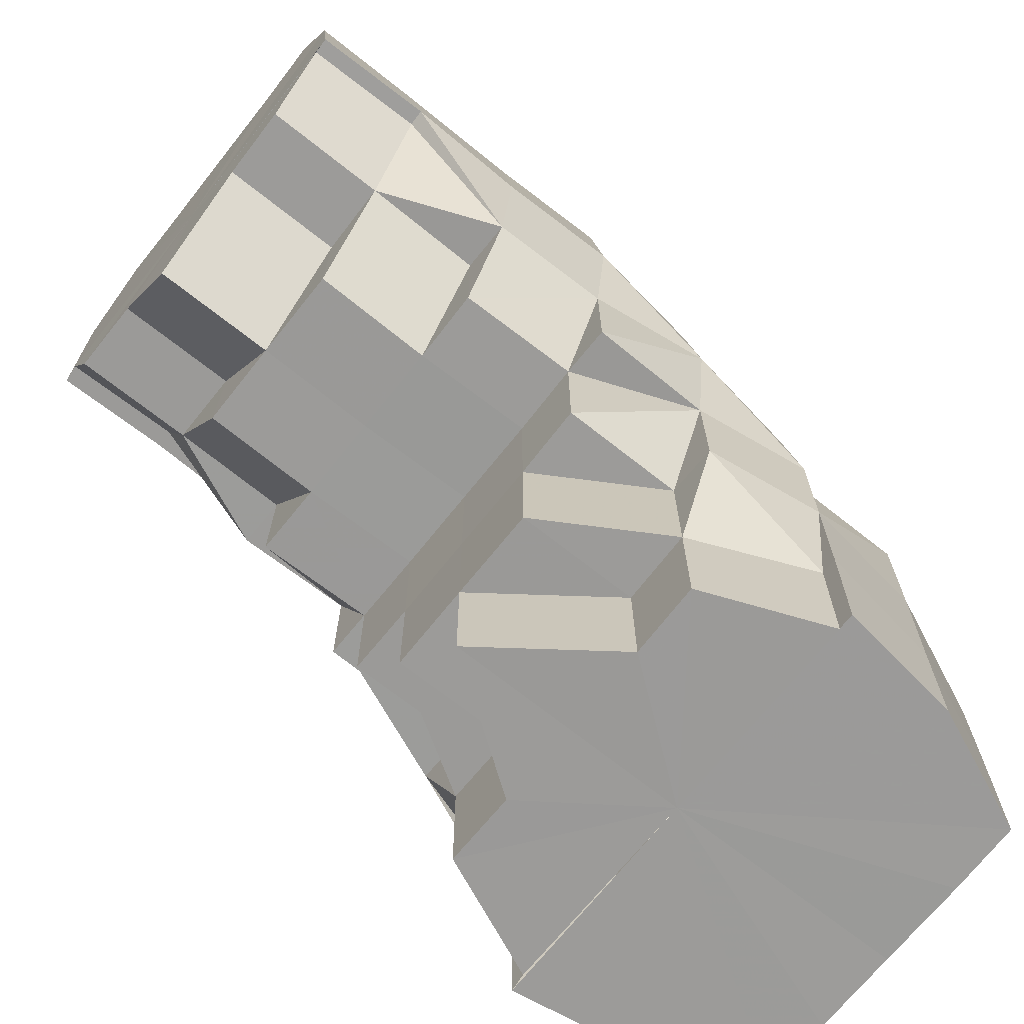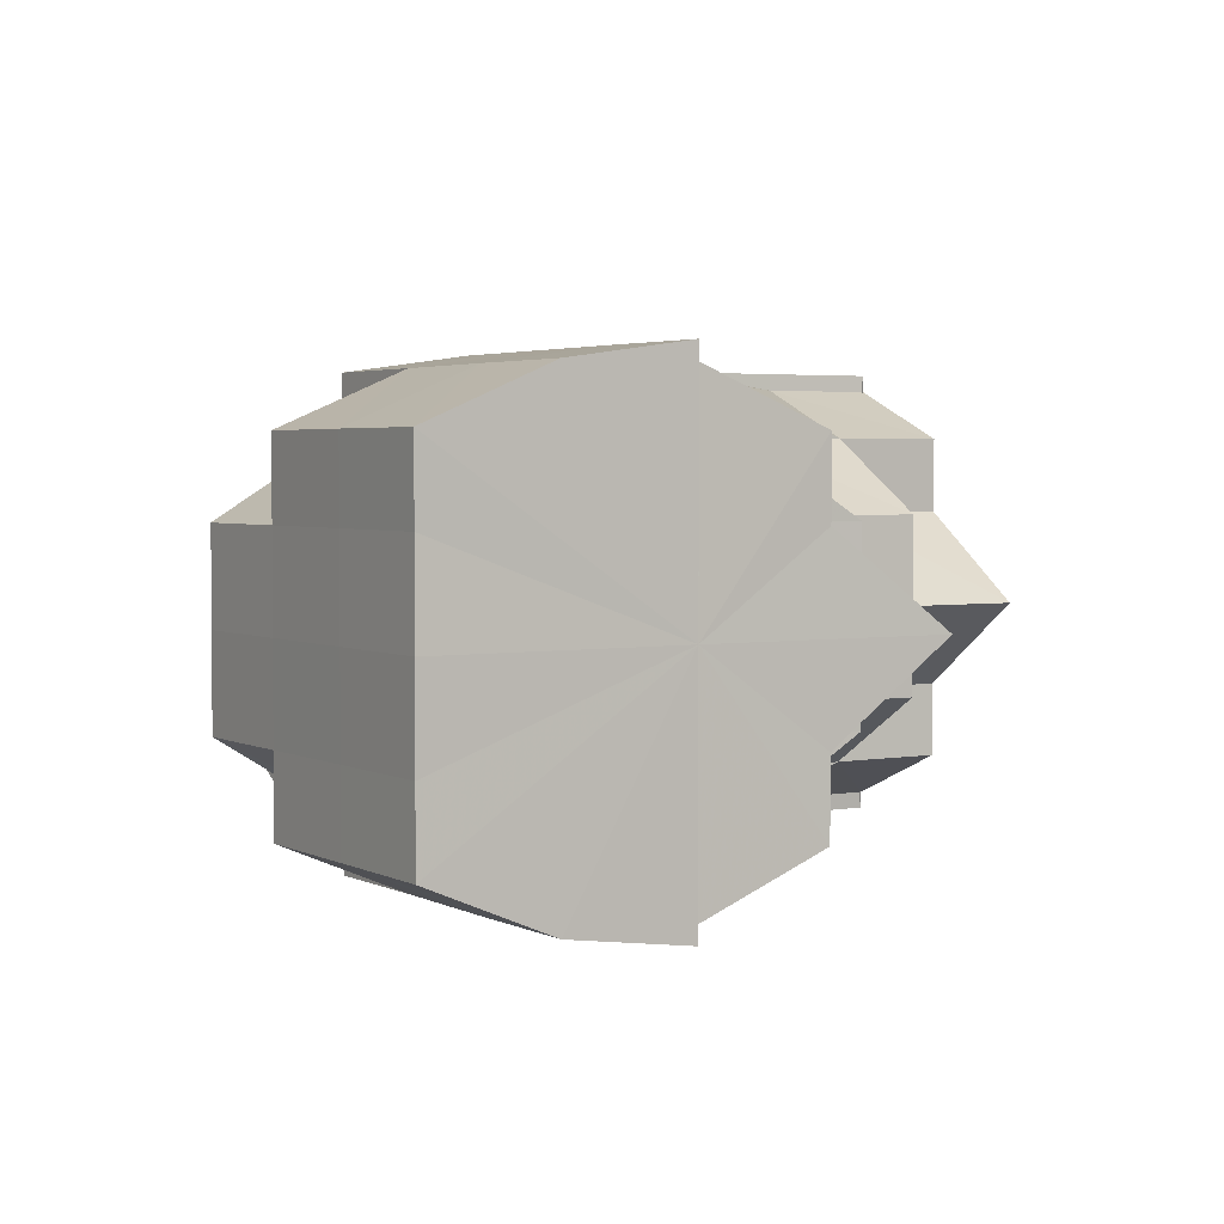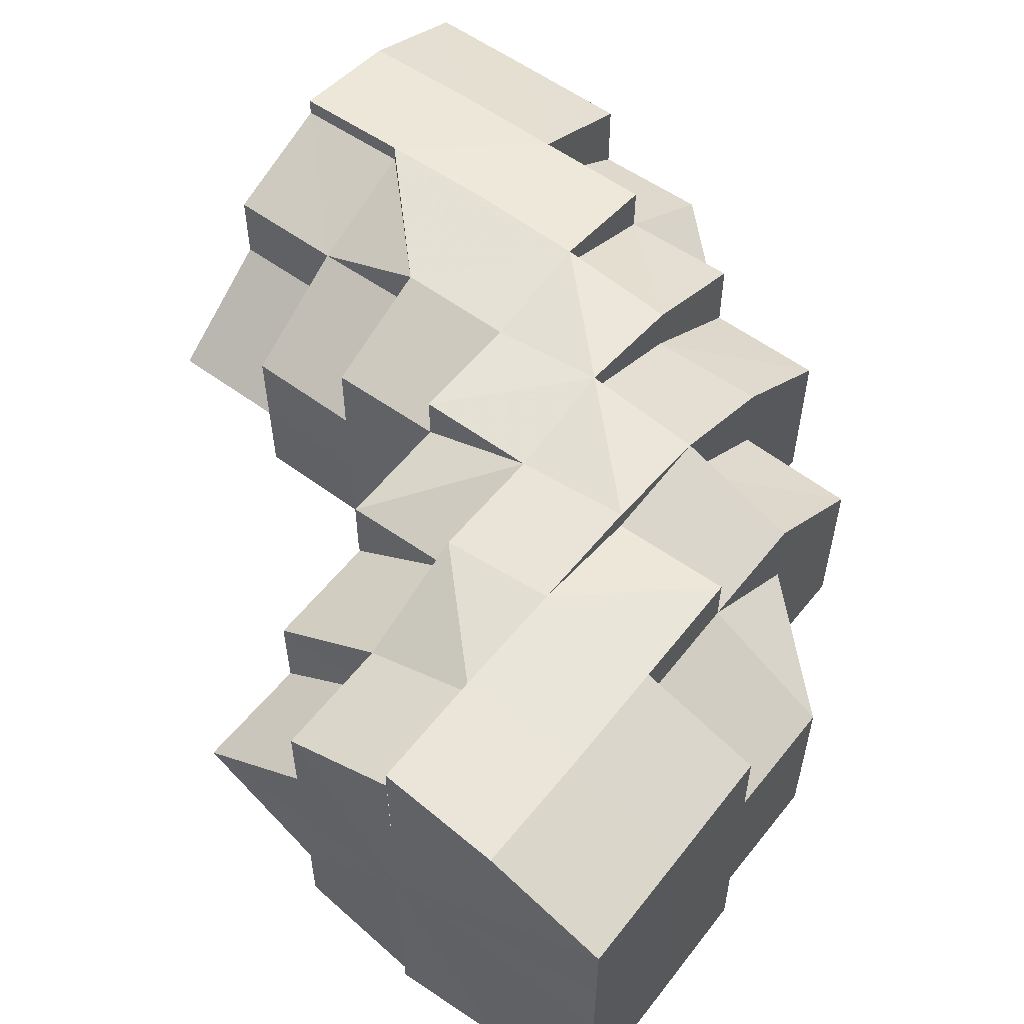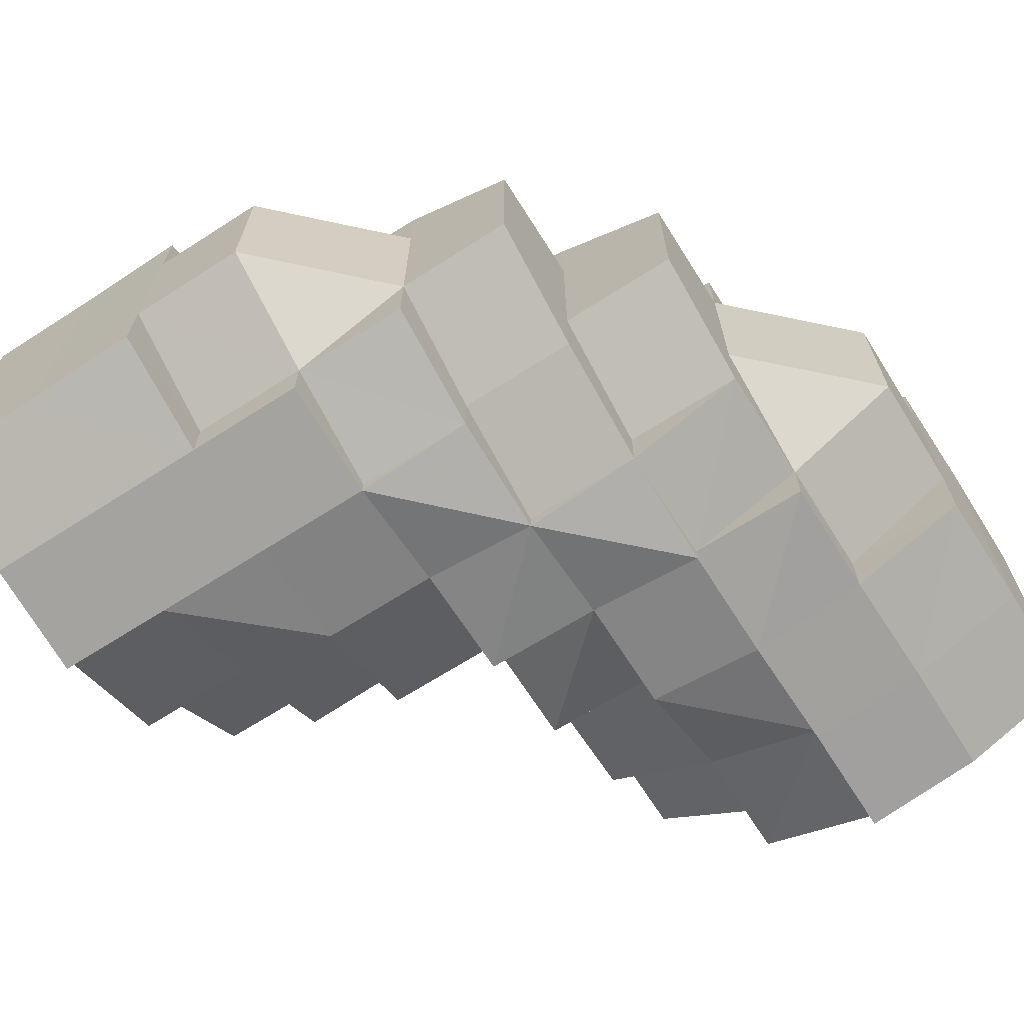
<metadata>
{"format":"obj","ext":"obj","renderer":"f3d","projection":"perspective","resolution":1024,"background":"white","views":[{"elev":-69.5,"azim":141.5,"up":"+Y"},{"elev":3.1,"azim":-31.5,"up":"+Z"},{"elev":55.9,"azim":127.5,"up":"+Z"},{"elev":-67.1,"azim":-147.3,"up":"+Z"}]}
</metadata>
<code>
o 2732
v 2221 1890 20.53
v 2221 1890 20.53
v 2221 1890 20.53
v 2221 1890 20.53
v 2221 1890 20.52
v 2221 1890 20.53
v 2221 1890 20.52
v 2221 1890 20.52
v 2221 1890 20.52
v 2221 1890 20.53
v 2221 1890 20.52
v 2221 1890 20.53
v 2221 1890 20.52
v 2221 1890 20.52
v 2221 1890 20.52
v 2221 1890 20.52
v 2221 1890 20.52
v 2221 1890 20.52
v 2221 1890 20.52
v 2221 1890 20.52
v 2221 1890 20.52
v 2221 1890 20.52
v 2221 1890 20.52
v 2221 1890 20.52
v 2221 1890 20.52
v 2221 1890 20.52
v 2221 1890 20.52
v 2221 1890 20.52
v 2221 1890 20.52
v 2221 1890 20.52
v 2221 1890 20.52
v 2221 1890 20.52
v 2221 1890 20.52
v 2221 1890 20.52
v 2221 1890 20.52
v 2221 1890 20.52
v 2221 1890 20.52
v 2221 1890 20.53
v 2221 1890 20.52
v 2221 1890 20.53
v 2221 1890 20.53
v 2221 1890 20.52
v 2221 1890 20.52
v 2221 1890 20.53
v 2221 1890 20.52
v 2221 1890 20.52
v 2221 1890 20.52
v 2221 1890 20.52
v 2221 1890 20.53
v 2221 1890 20.53
v 2221 1890 20.52
v 2221 1890 20.53
v 2221 1890 20.52
v 2221 1890 20.52
v 2221 1890 20.52
v 2221 1890 20.52
v 2221 1890 20.52
v 2221 1890 20.53
v 2221 1890 20.53
v 2221 1890 20.53
v 2221 1890 20.53
v 2221 1890 20.53
v 2221 1890 20.54
v 2221 1890 20.54
v 2221 1890 20.54
v 2221 1890 20.55
v 2221 1890 20.54
v 2221 1890 20.53
v 2221 1890 20.54
v 2221 1890 20.55
v 2221 1890 20.55
v 2221 1890 20.55
v 2221 1890 20.53
v 2221 1890 20.53
v 2221 1890 20.53
v 2221 1890 20.52
v 2221 1890 20.53
v 2221 1890 20.53
v 2221 1890 20.52
v 2221 1890 20.53
v 2221 1890 20.53
v 2221 1890 20.52
v 2221 1890 20.52
v 2221 1890 20.54
v 2221 1890 20.54
v 2221 1890 20.54
v 2221 1890 20.53
v 2221 1890 20.54
v 2221 1890 20.55
v 2221 1890 20.55
v 2221 1890 20.55
v 2221 1890 20.55
v 2221 1890 20.55
v 2221 1890 20.55
v 2221 1890 20.55
v 2221 1890 20.55
v 2221 1890 20.55
v 2221 1890 20.55
v 2221 1890 20.55
v 2221 1890 20.55
v 2221 1890 20.55
v 2221 1890 20.55
v 2221 1890 20.55
v 2221 1890 20.55
v 2221 1890 20.55
v 2221 1890 20.55
v 2221 1890 20.55
v 2221 1890 20.55
v 2221 1890 20.55
v 2221 1890 20.55
v 2221 1890 20.55
v 2221 1890 20.55
v 2221 1890 20.54
v 2221 1890 20.53
v 2221 1890 20.53
v 2221 1890 20.54
v 2221 1890 20.53
v 2221 1890 20.54
v 2221 1890 20.54
v 2221 1890 20.55
v 2221 1890 20.54
v 2221 1890 20.54
v 2221 1890 20.54
v 2221 1890 20.55
v 2221 1890 20.53
v 2221 1890 20.53
v 2221 1890 20.53
v 2221 1890 20.52
v 2221 1890 20.53
v 2221 1890 20.52
v 2221 1890 20.52
v 2221 1890 20.52
v 2221 1890 20.53
v 2221 1890 20.52
v 2221 1890 20.52
v 2221 1890 20.52
v 2221 1890 20.52
v 2221 1890 20.52
v 2221 1890 20.52
v 2221 1890 20.52
v 2221 1890 20.52
v 2221 1890 20.52
v 2221 1890 20.52
v 2221 1890 20.52
v 2221 1890 20.52
v 2221 1890 20.52
v 2221 1890 20.53
v 2221 1890 20.52
v 2221 1890 20.52
v 2221 1890 20.53
v 2221 1890 20.52
v 2221 1890 20.52
v 2221 1890 20.53
v 2221 1890 20.53
v 2221 1890 20.53
v 2221 1890 20.52
v 2221 1890 20.52
v 2221 1890 20.52
v 2221 1890 20.52
v 2221 1890 20.52
v 2221 1890 20.52
v 2221 1890 20.52
v 2221 1890 20.52
v 2221 1890 20.52
v 2221 1890 20.52
v 2221 1890 20.52
v 2221 1890 20.52
v 2221 1890 20.52
v 2221 1890 20.52
v 2221 1890 20.52
v 2221 1890 20.52
v 2221 1890 20.52
v 2221 1890 20.52
v 2221 1890 20.52
v 2221 1890 20.52
v 2221 1890 20.53
v 2221 1890 20.52
v 2221 1890 20.52
v 2221 1890 20.53
v 2221 1890 20.52
v 2221 1890 20.52
v 2221 1890 20.52
v 2221 1890 20.52
v 2221 1890 20.52
v 2221 1890 20.53
v 2221 1890 20.52
v 2221 1890 20.53
v 2221 1890 20.52
v 2221 1890 20.52
v 2221 1890 20.52
v 2221 1890 20.52
v 2221 1890 20.52
v 2221 1890 20.52
v 2221 1890 20.52
v 2221 1890 20.53
v 2221 1890 20.53
v 2221 1890 20.53
v 2221 1890 20.53
v 2221 1890 20.53
v 2221 1890 20.53
v 2221 1890 20.54
v 2221 1890 20.54
v 2221 1890 20.54
v 2221 1890 20.55
v 2221 1890 20.55
v 2221 1890 20.54
v 2221 1890 20.55
v 2221 1890 20.55
v 2221 1890 20.55
v 2221 1890 20.54
v 2221 1890 20.55
v 2221 1890 20.55
v 2221 1890 20.55
v 2221 1890 20.55
v 2221 1890 20.55
v 2221 1890 20.55
v 2221 1890 20.55
v 2221 1890 20.55
v 2221 1890 20.55
v 2221 1890 20.55
v 2221 1890 20.55
v 2221 1890 20.55
v 2221 1890 20.55
v 2221 1890 20.55
v 2221 1890 20.55
v 2221 1890 20.55
v 2221 1890 20.54
v 2221 1890 20.55
v 2221 1890 20.54
v 2221 1890 20.55
v 2221 1890 20.55
v 2221 1890 20.55
v 2221 1890 20.55
v 2221 1890 20.55
v 2221 1890 20.55
v 2221 1890 20.55
v 2221 1890 20.55
v 2221 1890 20.55
v 2221 1890 20.55
v 2221 1890 20.55
v 2221 1890 20.55
v 2221 1890 20.54
v 2221 1890 20.55
v 2221 1890 20.55
v 2221 1890 20.55
v 2221 1890 20.55
v 2221 1890 20.54
v 2221 1890 20.54
v 2221 1890 20.54
v 2221 1890 20.55
v 2221 1890 20.53
v 2221 1890 20.54
v 2221 1890 20.53
v 2221 1890 20.54
v 2221 1890 20.53
v 2221 1890 20.55
v 2221 1890 20.53
v 2221 1890 20.55
v 2221 1890 20.54
v 2221 1890 20.54
v 2221 1890 20.53
v 2221 1890 20.54
v 2221 1890 20.55
v 2221 1890 20.54
v 2221 1890 20.55
v 2221 1890 20.54
v 2221 1890 20.55
v 2221 1890 20.55
v 2221 1890 20.55
v 2221 1890 20.55
v 2221 1890 20.55
v 2221 1890 20.55
v 2221 1890 20.55
v 2221 1890 20.55
v 2221 1890 20.55
v 2221 1890 20.54
v 2221 1890 20.55
v 2221 1890 20.55
v 2221 1890 20.55
v 2221 1890 20.55
v 2221 1890 20.55
v 2221 1890 20.55
v 2221 1890 20.55
v 2221 1890 20.55
v 2221 1890 20.55
v 2221 1890 20.55
v 2221 1890 20.55
v 2221 1890 20.54
v 2221 1890 20.55
v 2221 1890 20.55
v 2221 1890 20.55
v 2221 1890 20.54
v 2221 1890 20.55
v 2221 1890 20.55
v 2221 1890 20.55
v 2221 1890 20.55
v 2221 1890 20.55
v 2221 1890 20.55
v 2221 1890 20.55
v 2221 1890 20.55
v 2221 1890 20.54
v 2221 1890 20.53
v 2221 1890 20.52
v 2221 1890 20.52
v 2221 1890 20.52
v 2221 1890 20.52
v 2221 1890 20.52
v 2221 1890 20.53
v 2221 1890 20.53
v 2221 1890 20.53
v 2221 1890 20.53
v 2221 1890 20.53
v 2221 1890 20.54
v 2221 1890 20.54
v 2221 1890 20.54
v 2221 1890 20.55
v 2221 1890 20.53
v 2221 1890 20.52
v 2221 1890 20.52
v 2221 1890 20.52
v 2221 1890 20.52
v 2221 1890 20.53
v 2221 1890 20.52
v 2221 1890 20.52
v 2221 1890 20.52
v 2221 1890 20.53
v 2221 1890 20.54
v 2221 1890 20.53
v 2221 1890 20.54
v 2221 1890 20.53
v 2221 1890 20.53
v 2221 1890 20.53
v 2221 1890 20.52
v 2221 1890 20.53
v 2221 1890 20.53
v 2221 1890 20.53
v 2221 1890 20.52
v 2221 1890 20.52
v 2221 1890 20.52
v 2221 1890 20.53
v 2221 1890 20.52
v 2221 1890 20.52
v 2221 1890 20.52
v 2221 1890 20.53
v 2221 1890 20.53
v 2221 1890 20.53
v 2221 1890 20.53
v 2221 1890 20.54
v 2221 1890 20.53
v 2221 1890 20.53
v 2221 1890 20.53
v 2221 1890 20.52
v 2221 1890 20.54
v 2221 1890 20.54
v 2221 1890 20.55
v 2221 1890 20.55
v 2221 1890 20.55
v 2221 1890 20.55
v 2221 1890 20.55
v 2221 1890 20.53
v 2221 1890 20.53
v 2221 1890 20.54
v 2221 1890 20.54
v 2221 1890 20.52
v 2221 1890 20.52
v 2221 1890 20.53
v 2221 1890 20.53
v 2221 1890 20.52
v 2221 1890 20.52
v 2221 1890 20.52
v 2221 1890 20.52
v 2221 1890 20.52
v 2221 1890 20.52
v 2221 1890 20.52
v 2221 1890 20.52
v 2221 1890 20.53
v 2221 1890 20.52
v 2221 1890 20.52
v 2221 1890 20.52
v 2221 1890 20.52
v 2221 1890 20.53
v 2221 1890 20.52
v 2221 1890 20.53
v 2221 1890 20.53
v 2221 1890 20.54
v 2221 1890 20.54
v 2221 1890 20.55
v 2221 1890 20.55
v 2221 1890 20.55
v 2221 1890 20.55
v 2221 1890 20.54
v 2221 1890 20.55
v 2221 1890 20.55
v 2221 1890 20.55
v 2221 1890 20.55
v 2221 1890 20.55
v 2221 1890 20.55
v 2221 1890 20.55
v 2221 1890 20.54
v 2221 1890 20.55
v 2221 1890 20.55
v 2221 1890 20.53
v 2221 1890 20.54
v 2221 1890 20.53
v 2221 1890 20.53
v 2221 1890 20.53
v 2221 1890 20.53
v 2221 1890 20.53
v 2221 1890 20.53
v 2221 1890 20.54
v 2221 1890 20.54
v 2221 1890 20.55
v 2221 1890 20.55
v 2221 1890 20.55
v 2221 1890 20.54
v 2221 1890 20.54
v 2221 1890 20.55
v 2221 1890 20.55
v 2221 1890 20.55
v 2221 1890 20.55
v 2221 1890 20.55
v 2221 1890 20.55
v 2221 1890 20.55
v 2221 1890 20.55
v 2221 1890 20.55
v 2221 1890 20.55
v 2221 1890 20.52
v 2221 1890 20.52
v 2221 1890 20.52
v 2221 1890 20.52
v 2221 1890 20.53
v 2221 1890 20.53
v 2221 1890 20.52
v 2221 1890 20.52
v 2221 1890 20.52
v 2221 1890 20.52
v 2221 1890 20.52
v 2221 1890 20.52
v 2221 1890 20.52
v 2221 1890 20.52
v 2221 1890 20.52
v 2221 1890 20.54
v 2221 1890 20.55
v 2221 1890 20.55
v 2221 1890 20.55
v 2221 1890 20.55
v 2221 1890 20.52
v 2221 1890 20.52
v 2221 1890 20.52
v 2221 1890 20.55
v 2221 1890 20.55
v 2221 1890 20.55
v 2221 1890 20.52
v 2221 1890 20.52
v 2221 1890 20.52
v 2221 1890 20.52
v 2221 1890 20.52
v 2221 1890 20.55
v 2221 1890 20.55
v 2221 1890 20.55
v 2221 1890 20.55
v 2221 1890 20.55
v 2221 1890 20.55
v 2221 1890 20.55
v 2221 1890 20.55
v 2221 1890 20.55
v 2221 1890 20.55
v 2221 1890 20.55
v 2221 1890 20.52
v 2221 1890 20.52
v 2221 1890 20.52
v 2221 1890 20.55
v 2221 1890 20.55
v 2221 1890 20.54
v 2221 1890 20.52
v 2221 1890 20.52
v 2221 1890 20.52
v 2221 1890 20.52
v 2221 1890 20.53
v 2221 1890 20.54
v 2221 1890 20.55
v 2221 1890 20.55
v 2221 1890 20.55
v 2221 1890 20.55
v 2221 1890 20.55
v 2221 1890 20.54
v 2221 1890 20.54
v 2221 1890 20.55
v 2221 1890 20.55
v 2221 1890 20.55
v 2221 1890 20.55
v 2221 1890 20.55
v 2221 1890 20.55
v 2221 1890 20.55
v 2221 1890 20.55
v 2221 1890 20.55
v 2221 1890 20.55
v 2221 1890 20.55
v 2221 1890 20.53
v 2221 1890 20.52
v 2221 1890 20.52
v 2221 1890 20.52
v 2221 1890 20.52
v 2221 1890 20.52
v 2221 1890 20.53
v 2221 1890 20.53
v 2221 1890 20.53
v 2221 1890 20.53
v 2221 1890 20.55
v 2221 1890 20.55
v 2221 1890 20.55
v 2221 1890 20.55
v 2221 1890 20.54
v 2221 1890 20.52
v 2221 1890 20.52
v 2221 1890 20.53
v 2221 1890 20.53
v 2221 1890 20.53
v 2221 1890 20.53
v 2221 1890 20.53
v 2221 1890 20.53
v 2221 1890 20.52
v 2221 1890 20.54
v 2221 1890 20.52
v 2221 1890 20.55
v 2221 1890 20.55
v 2221 1890 20.55
v 2221 1890 20.55
v 2221 1890 20.55
v 2221 1890 20.54
v 2221 1890 20.53
v 2221 1890 20.53
v 2221 1890 20.52
v 2221 1890 20.52
f 1 2 3
f 3 4 5
f 2 4 6
f 5 7 8
f 4 7 9
f 10 11 7
f 4 12 7
f 8 13 14
f 11 15 13
f 7 13 16
f 7 17 13
f 15 18 19
f 18 20 21
f 22 20 23
f 24 21 25
f 13 25 26
f 13 24 27
f 27 28 29
f 30 31 29
f 31 32 33
f 34 28 35
f 28 36 37
f 35 36 38
f 28 39 36
f 38 40 41
f 39 42 36
f 43 42 44
f 45 39 46
f 47 48 39
f 44 49 50
f 51 52 49
f 53 51 54
f 55 54 56
f 56 57 58
f 52 59 60
f 49 60 61
f 49 62 60
f 50 60 63
f 59 64 65
f 63 65 66
f 60 65 67
f 60 68 65
f 65 69 70
f 71 70 72
f 73 74 68
f 73 75 74
f 76 77 73
f 77 78 74
f 79 73 80
f 80 73 81
f 82 83 79
f 81 74 84
f 78 85 86
f 74 87 86
f 74 86 88
f 84 86 89
f 85 90 91
f 89 92 93
f 92 94 95
f 91 96 97
f 97 98 99
f 97 99 100
f 101 100 102
f 96 103 97
f 96 104 103
f 103 105 106
f 105 107 108
f 109 108 110
f 111 112 103
f 113 111 96
f 111 112 114
f 113 111 114
f 115 113 116
f 115 113 114
f 117 115 118
f 118 119 120
f 117 121 122
f 122 123 124
f 125 115 114
f 125 126 127
f 128 125 129
f 128 125 114
f 130 128 114
f 130 128 131
f 132 131 133
f 134 131 132
f 135 136 134
f 136 137 131
f 138 137 136
f 139 136 131
f 140 141 136
f 142 141 114
f 142 143 144
f 145 142 114
f 145 142 146
f 147 145 114
f 147 145 148
f 148 149 146
f 150 147 114
f 151 148 152
f 150 147 153
f 154 153 151
f 153 155 148
f 153 148 156
f 148 146 157
f 157 146 158
f 146 159 158
f 157 158 160
f 161 160 162
f 163 164 161
f 160 144 165
f 166 167 160
f 168 166 169
f 169 170 171
f 172 173 170
f 174 175 171
f 176 172 177
f 178 177 174
f 179 177 178
f 180 160 139
f 180 139 181
f 182 180 181
f 181 165 183
f 184 183 185
f 186 184 187
f 188 182 189
f 188 190 191
f 182 192 190
f 182 193 192
f 194 195 196
f 195 197 198
f 199 200 201
f 200 202 203
f 202 204 205
f 201 206 207
f 207 208 209
f 210 211 208
f 208 212 213
f 214 213 215
f 214 215 216
f 208 214 217
f 217 214 218
f 208 219 214
f 219 220 221
f 220 222 221
f 219 221 223
f 224 220 225
f 225 223 226
f 227 228 224
f 229 230 228
f 223 231 232
f 223 232 233
f 234 223 235
f 234 235 236
f 234 236 237
f 236 235 238
f 236 238 239
f 240 236 241
f 241 238 242
f 243 244 240
f 245 246 238
f 242 247 1
f 246 248 247
f 238 247 249
f 238 250 247
f 247 2 251
f 247 252 2
f 252 253 2
f 2 253 4
f 253 12 4
f 252 254 253
f 253 255 12
f 254 255 253
f 256 254 252
f 255 257 12
f 256 258 259
f 254 260 255
f 256 260 254
f 260 261 255
f 255 261 257
f 260 262 261
f 263 262 264
f 265 256 266
f 267 268 256
f 269 270 265
f 270 271 272
f 269 273 274
f 274 275 276
f 277 267 278
f 278 279 280
f 277 281 282
f 282 283 284
f 279 285 286
f 287 286 288
f 289 290 287
f 290 291 292
f 293 294 291
f 295 296 289
f 295 297 298
f 298 299 263
f 299 300 301
f 302 303 304
f 304 305 306
f 307 308 309
f 309 310 311
f 312 313 314
f 314 315 316
f 317 257 318
f 318 319 320
f 257 319 321
f 257 322 319
f 322 323 319
f 261 322 257
f 324 323 325
f 261 326 322
f 327 328 326
f 329 330 261
f 330 331 322
f 322 332 333
f 328 334 335
f 335 336 337
f 338 337 339
f 340 341 338
f 342 343 339
f 344 345 343
f 346 347 344
f 348 346 349
f 350 349 340
f 351 352 342
f 353 354 350
f 355 354 353
f 356 357 355
f 356 358 359
f 360 361 351
f 362 363 360
f 359 363 362
f 352 364 365
f 366 367 364
f 368 365 369
f 370 371 368
f 372 373 369
f 374 375 373
f 376 374 370
f 377 378 372
f 379 380 378
f 381 382 377
f 383 384 376
f 385 386 383
f 387 386 385
f 386 384 361
f 388 389 387
f 390 389 388
f 386 391 384
f 392 391 386
f 393 392 386
f 392 394 391
f 395 396 393
f 397 398 392
f 398 399 391
f 400 397 401
f 391 402 384
f 391 403 402
f 384 402 404
f 384 404 366
f 402 405 404
f 404 405 177
f 405 406 177
f 402 407 405
f 407 406 405
f 403 407 402
f 407 408 406
f 408 153 406
f 408 409 153
f 403 410 407
f 410 408 407
f 410 411 408
f 412 410 403
f 412 413 410
f 414 412 415
f 416 150 408
f 417 416 410
f 416 150 114
f 417 416 114
f 418 417 114
f 418 417 412
f 419 418 114
f 419 418 420
f 421 420 414
f 422 419 420
f 420 423 412
f 420 412 424
f 425 422 426
f 106 420 426
f 427 428 429
f 430 431 432
f 325 433 434
f 435 436 433
f 437 438 435
f 439 440 441
f 442 443 444
f 444 445 446
f 447 448 449
f 450 451 452
f 453 454 455
f 456 457 455
f 458 459 460
f 458 461 462
f 463 464 222
f 464 465 222
f 465 466 467
f 468 467 222
f 469 470 471
f 472 473 474
f 475 476 477
f 477 478 479
f 480 481 482
f 483 484 485
f 486 487 483
f 488 489 490
f 491 492 493
f 494 495 492
f 496 497 498
f 499 500 501
f 501 502 503
f 504 505 506
f 506 507 508
f 509 510 511
f 511 512 513
f 514 515 516
f 516 517 518
f 519 520 521
f 520 522 521
f 523 519 521
f 522 524 521
f 524 30 521
f 525 523 521
f 526 525 521
f 527 526 521
f 528 529 521
f 530 528 521
f 531 530 521
f 532 531 521
f 533 532 521
f 534 533 521

</code>
